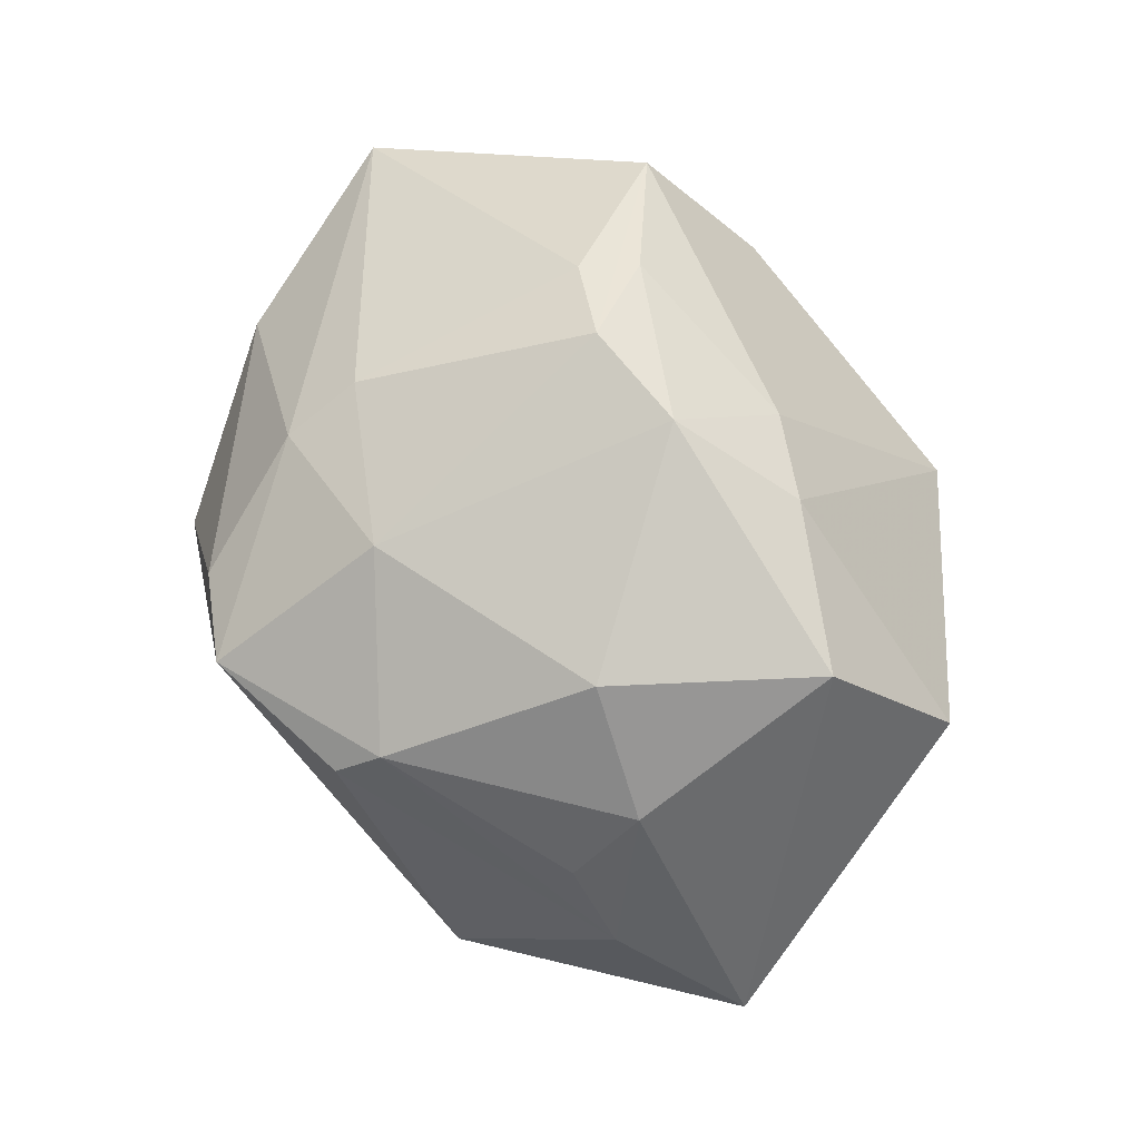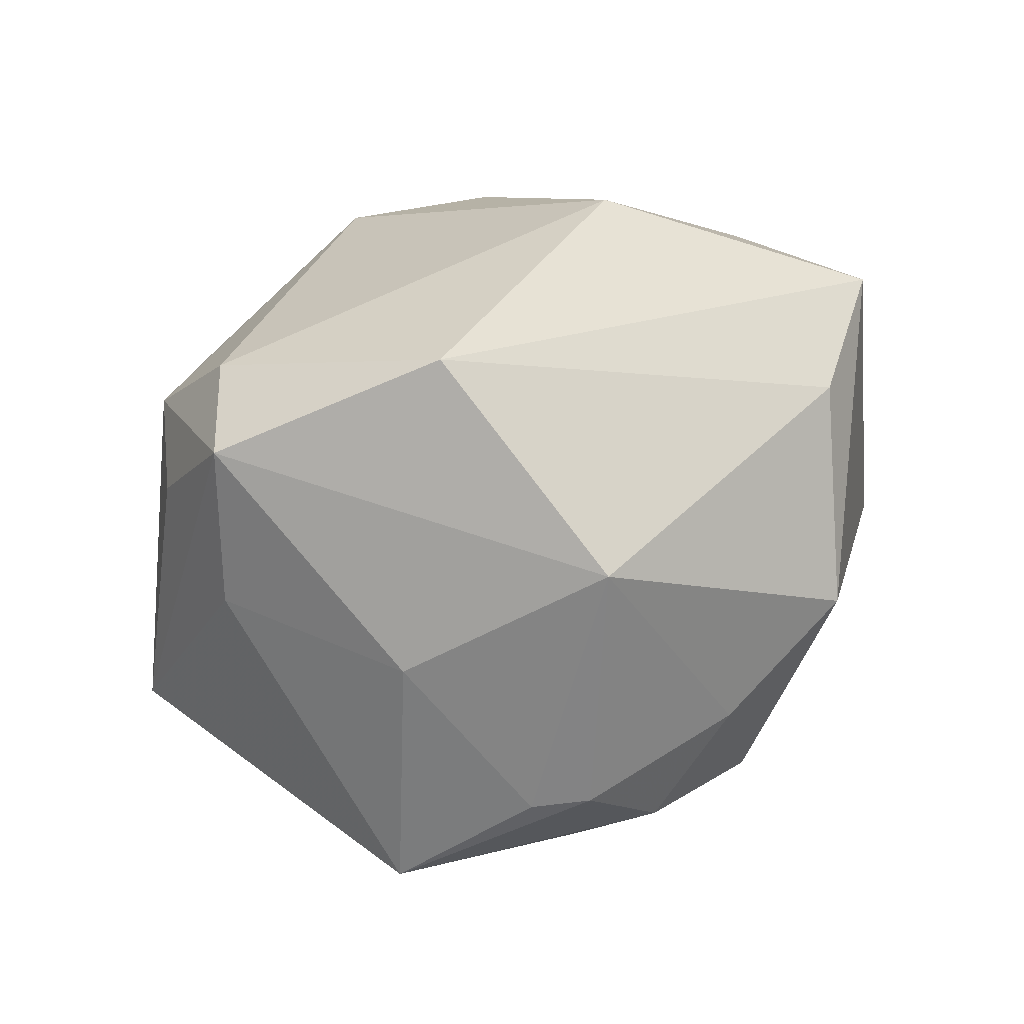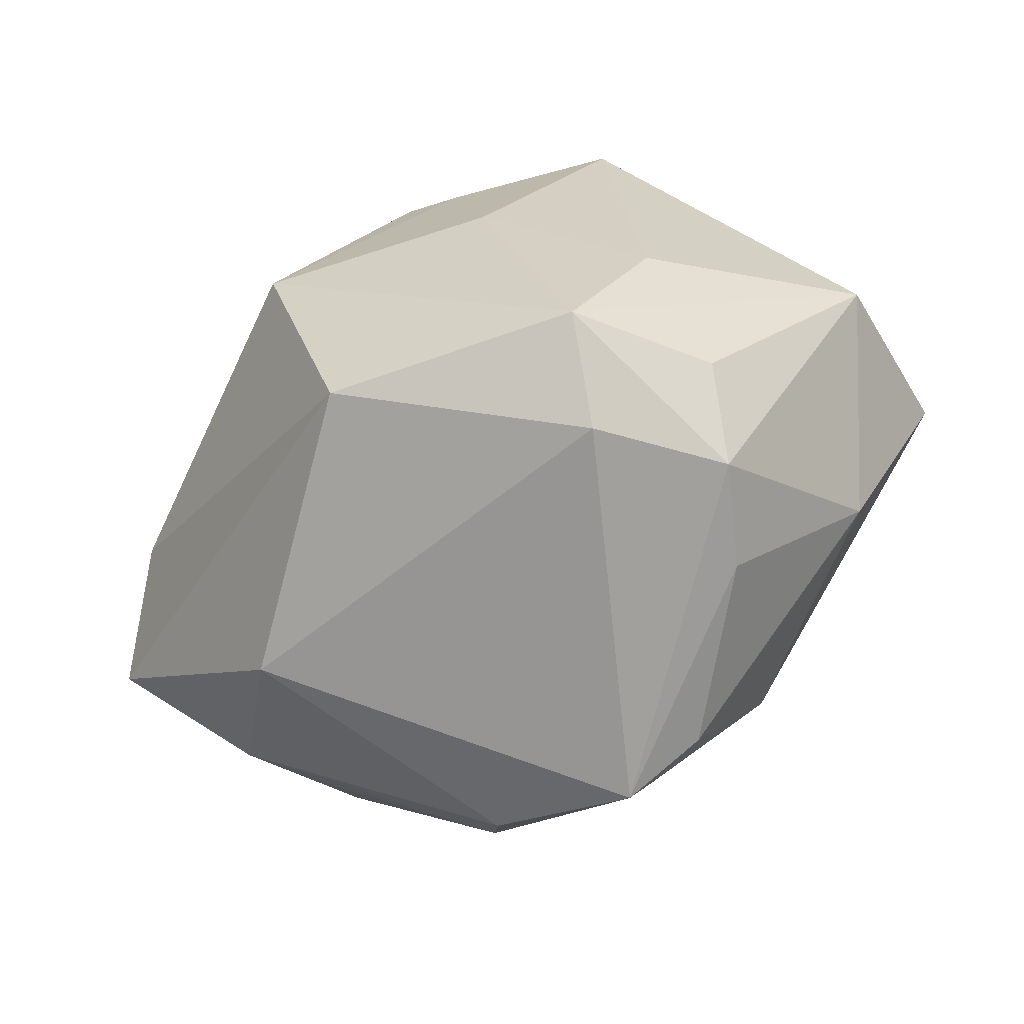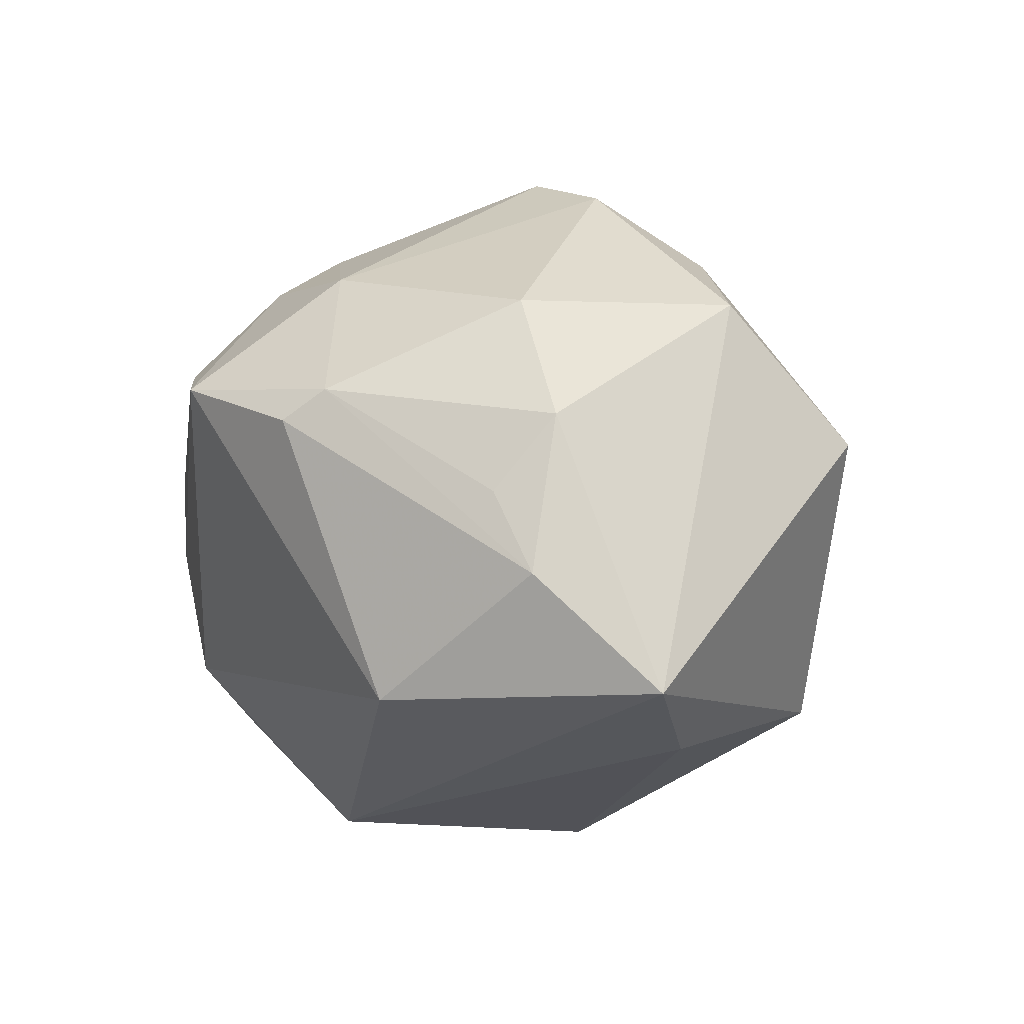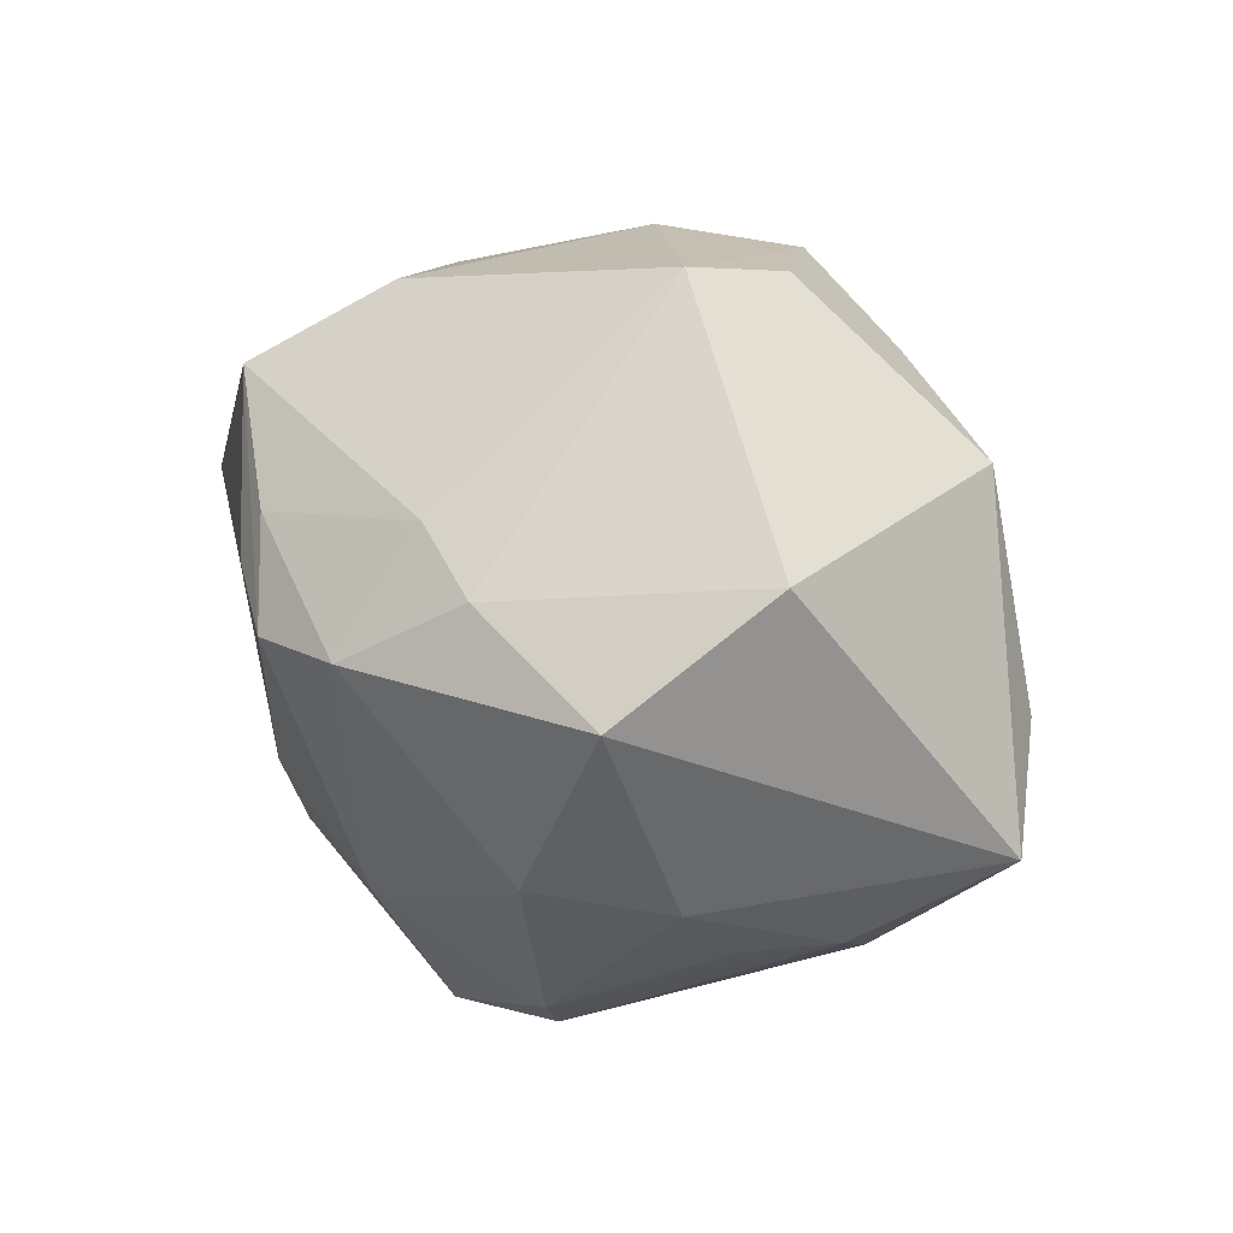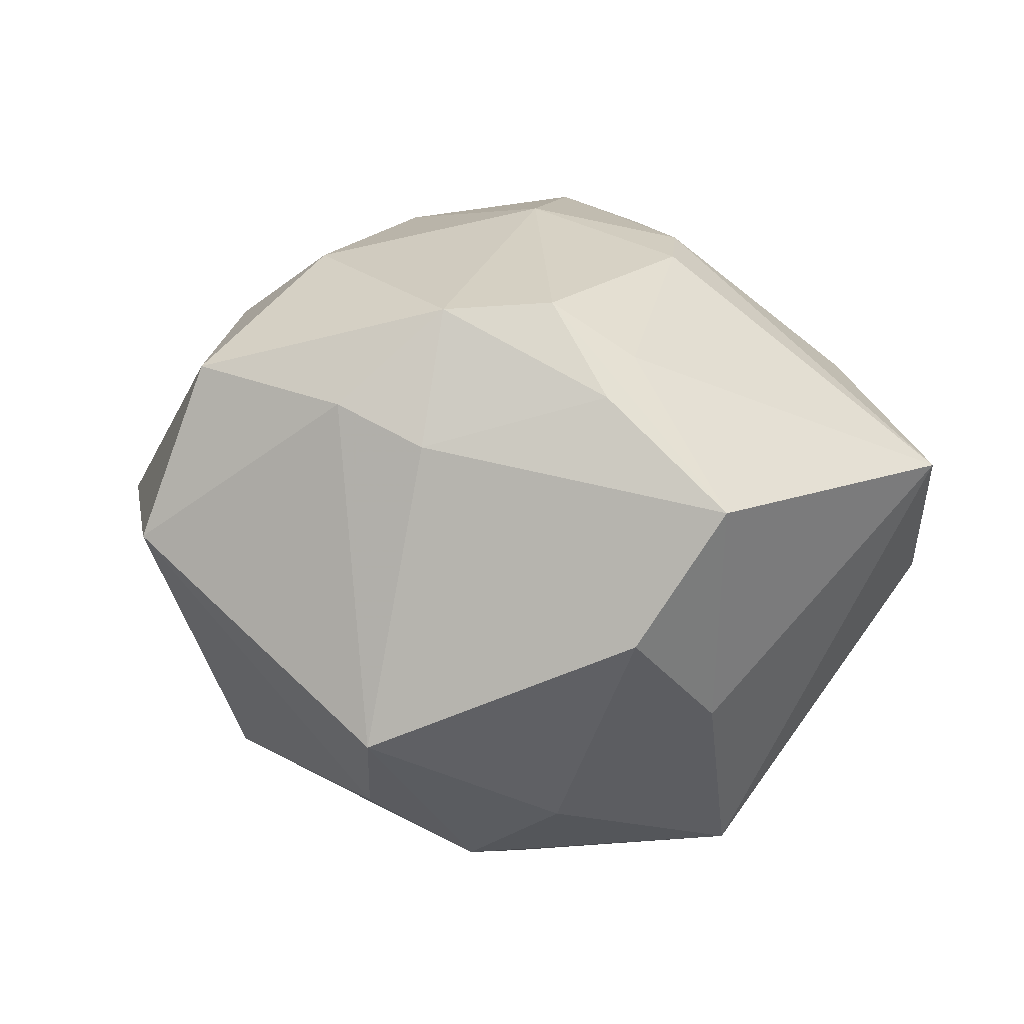
<metadata>
{"format":"obj","ext":"obj","renderer":"f3d","projection":"perspective","resolution":1024,"background":"white","views":[{"elev":65.2,"azim":56.1,"up":"+Z"},{"elev":-79.9,"azim":23.1,"up":"+Z"},{"elev":-59.1,"azim":-149.3,"up":"+Y"},{"elev":12.2,"azim":59.5,"up":"+Z"},{"elev":22.3,"azim":51.9,"up":"+Y"},{"elev":45.4,"azim":-176.7,"up":"+Z"}]}
</metadata>
<code>
v 0.002245 -0.02047 -0.02934
v 0.01044 -0.0307 0.01412
v -0.02642 -0.006557 -0.02046
v -0.01991 0.02688 0.001749
v -0.007117 0.0226 -0.02446
v 0.02881 -0.0123 0.01588
v 0.003037 0.02973 -0.01808
v 0.02775 -0.0182 0.009206
v -0.0123 0.02898 0.01316
v 0.01602 0.01243 0.0264
v -0.0006469 -0.01901 0.02535
v 0.03453 -0.002108 -0.01567
v -0.003248 -0.03405 0.01531
v -0.04056 0.005077 0.0146
v 0.04215 -0.009375 -0.007302
v 0.03298 -0.01726 0.00261
v -0.01499 -0.01896 0.02227
v 0.006632 0.005898 0.03278
v 0.02741 0.01727 -0.01708
v -0.02634 -0.02547 -0.007042
v -0.02849 -0.01787 -0.01303
v -0.03231 -0.0131 0.01084
v 0.007953 0.01625 0.025
v 0.01354 0.023 -0.01964
v 0.03522 0.01592 0.01135
v -0.001662 0.02402 -0.02507
v 0.01997 -0.01072 0.02504
v -0.01806 -0.02705 -0.01726
v 0.02983 0.005911 0.02457
v -0.02228 -0.02709 0.001924
v 0.008611 0.003127 -0.03282
v -0.008774 0.01325 0.02933
v -0.01086 -0.03036 0.01521
v -0.02069 -0.02033 -0.02517
v -0.0126 0.005031 -0.0276
v 0.01254 -0.02733 0.01704
v -0.04086 0.001889 -0.00273
v -0.01114 0.008475 0.0301
v -0.02219 0.02529 -0.01936
v -0.01468 -0.01216 0.02532
v 0.0217 -0.02675 -0.01053
v 0.01216 0.03347 0.002524
v -0.003379 0.00506 0.03336
v 0.01262 0.03141 -0.008049
v -0.005558 0.03153 -0.008737
v -0.01992 0.02185 0.02372
f 1 34 31
f 3 34 37
f 37 39 3
f 31 34 35
f 34 3 35
f 35 3 39
f 31 19 12
f 12 19 15
f 12 1 31
f 15 1 12
f 11 17 13
f 37 34 21
f 21 20 37
f 34 20 21
f 37 20 22
f 34 1 28
f 13 20 28
f 28 20 34
f 40 11 43
f 17 11 40
f 15 29 6
f 6 29 27
f 41 1 15
f 41 2 13
f 13 28 41
f 41 28 1
f 30 20 13
f 30 22 20
f 13 17 33
f 17 22 33
f 33 30 13
f 22 30 33
f 37 22 14
f 14 22 17
f 14 39 37
f 17 40 14
f 25 29 15
f 25 44 42
f 19 44 25
f 15 19 25
f 10 25 42
f 29 25 10
f 4 45 39
f 39 14 4
f 4 14 46
f 42 44 7
f 7 45 42
f 39 45 7
f 7 26 39
f 31 35 5
f 5 26 31
f 5 35 39
f 39 26 5
f 15 6 16
f 16 41 15
f 2 41 16
f 36 6 27
f 27 11 36
f 2 16 36
f 13 2 36
f 36 11 13
f 43 46 38
f 46 14 38
f 38 40 43
f 38 14 40
f 42 46 23
f 23 10 42
f 9 46 42
f 9 4 46
f 42 45 9
f 45 4 9
f 26 7 24
f 24 19 31
f 31 26 24
f 24 44 19
f 24 7 44
f 8 16 6
f 6 36 8
f 8 36 16
f 10 23 18
f 29 10 18
f 27 29 18
f 43 11 18
f 18 11 27
f 32 23 46
f 32 18 23
f 32 46 43
f 43 18 32

</code>
